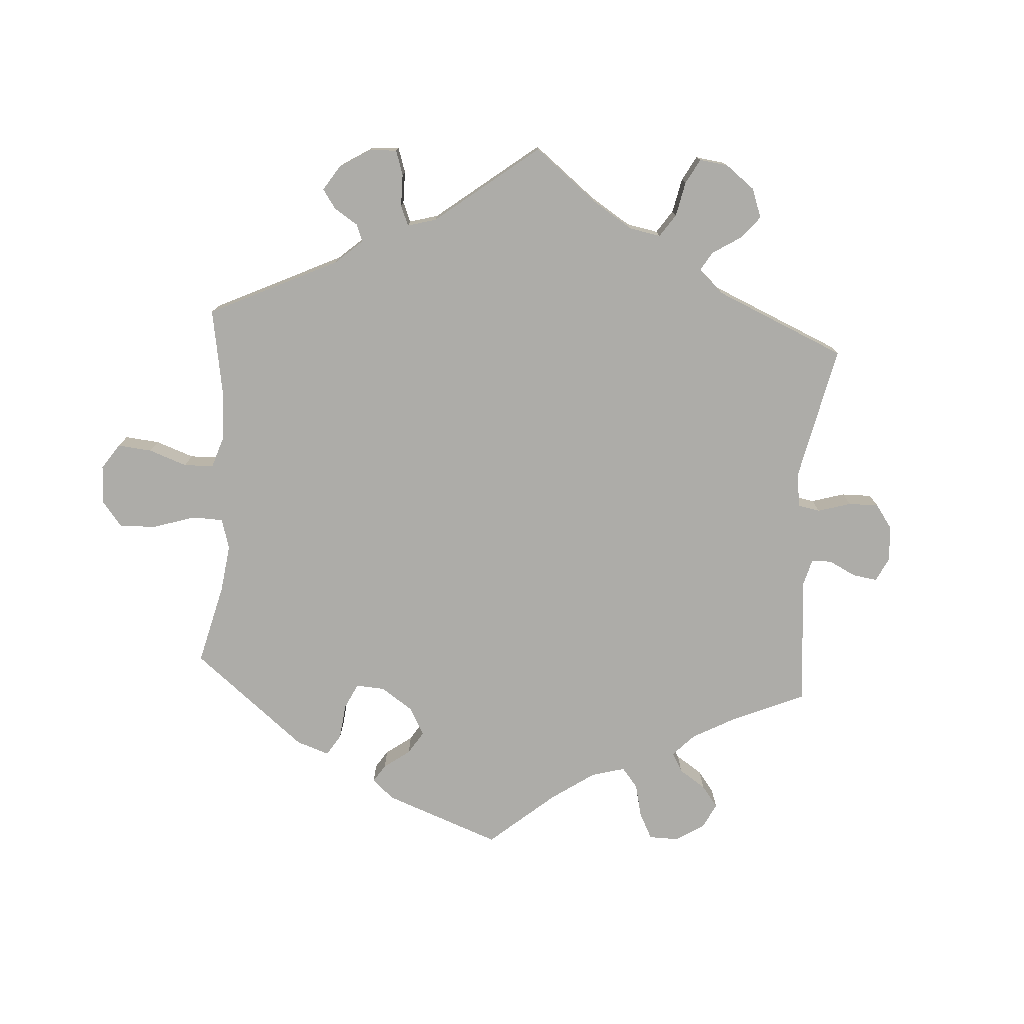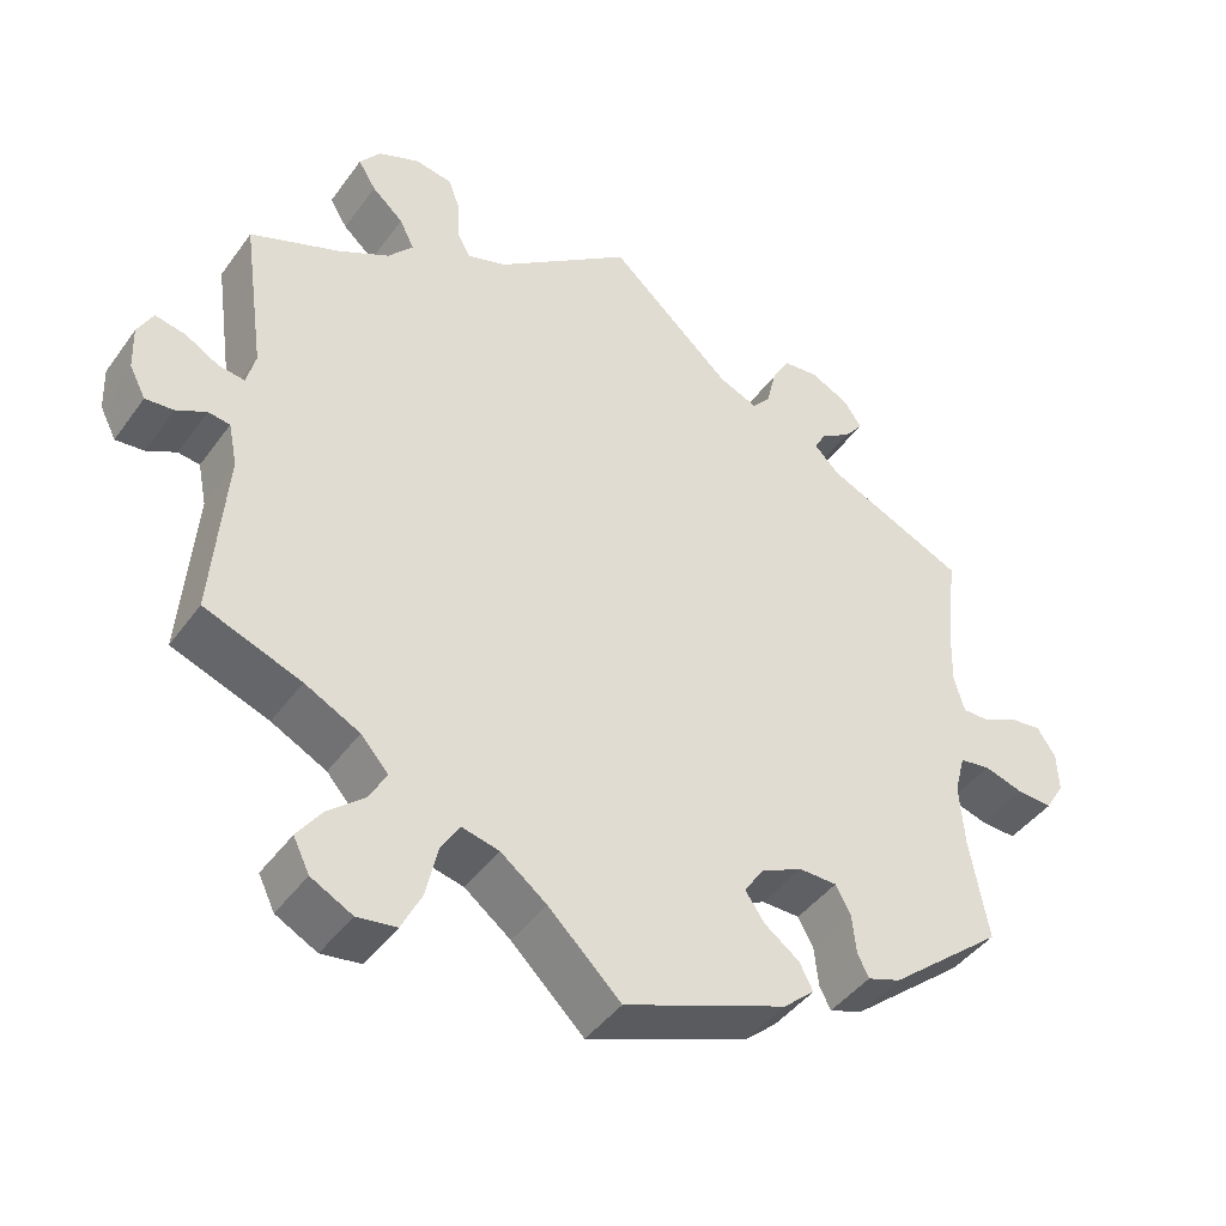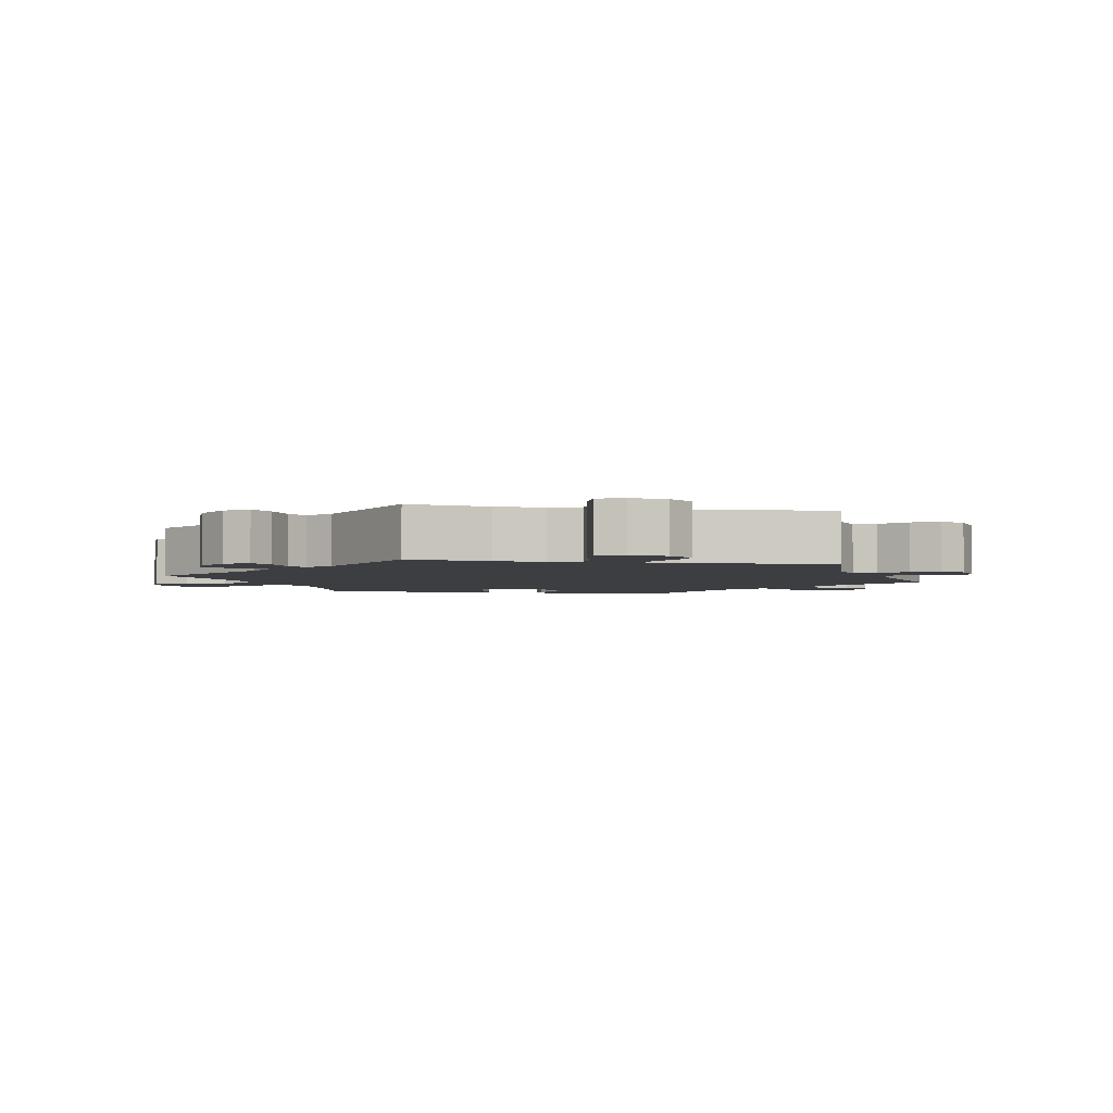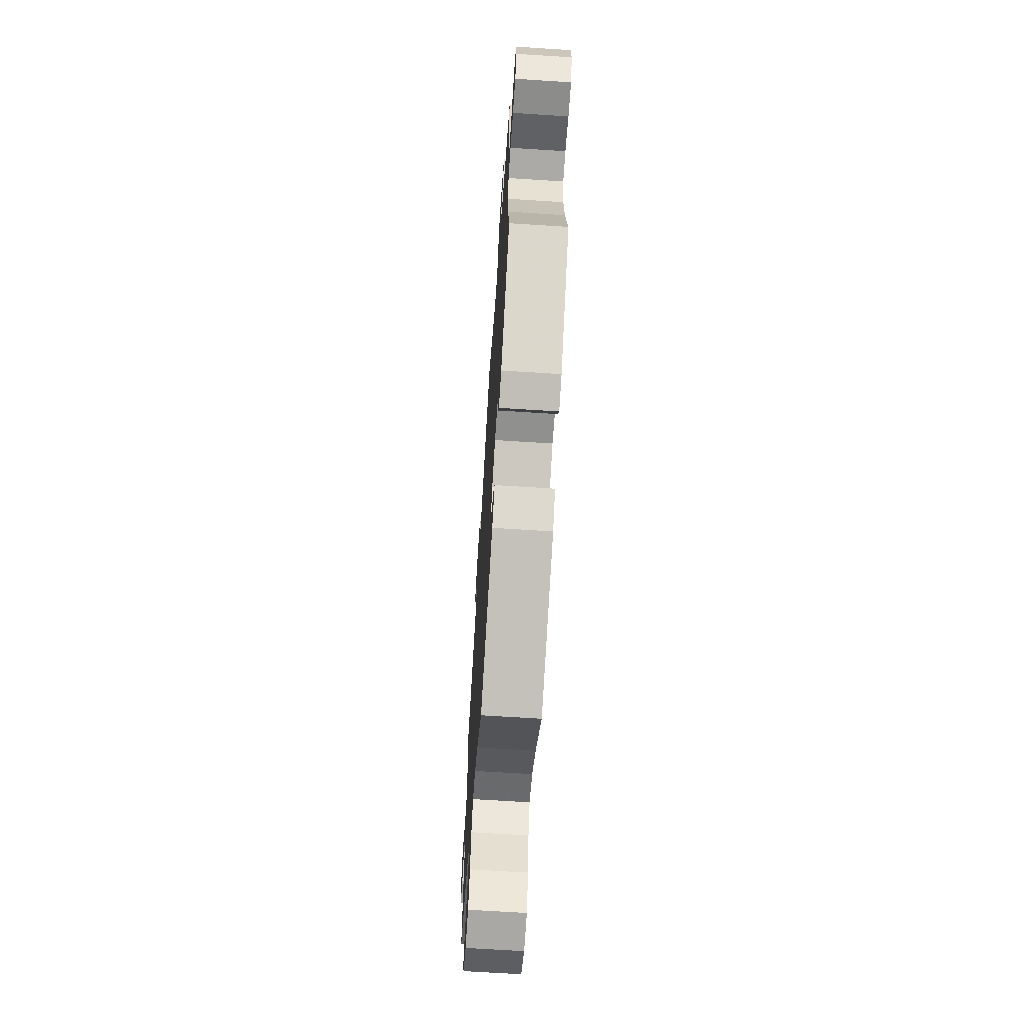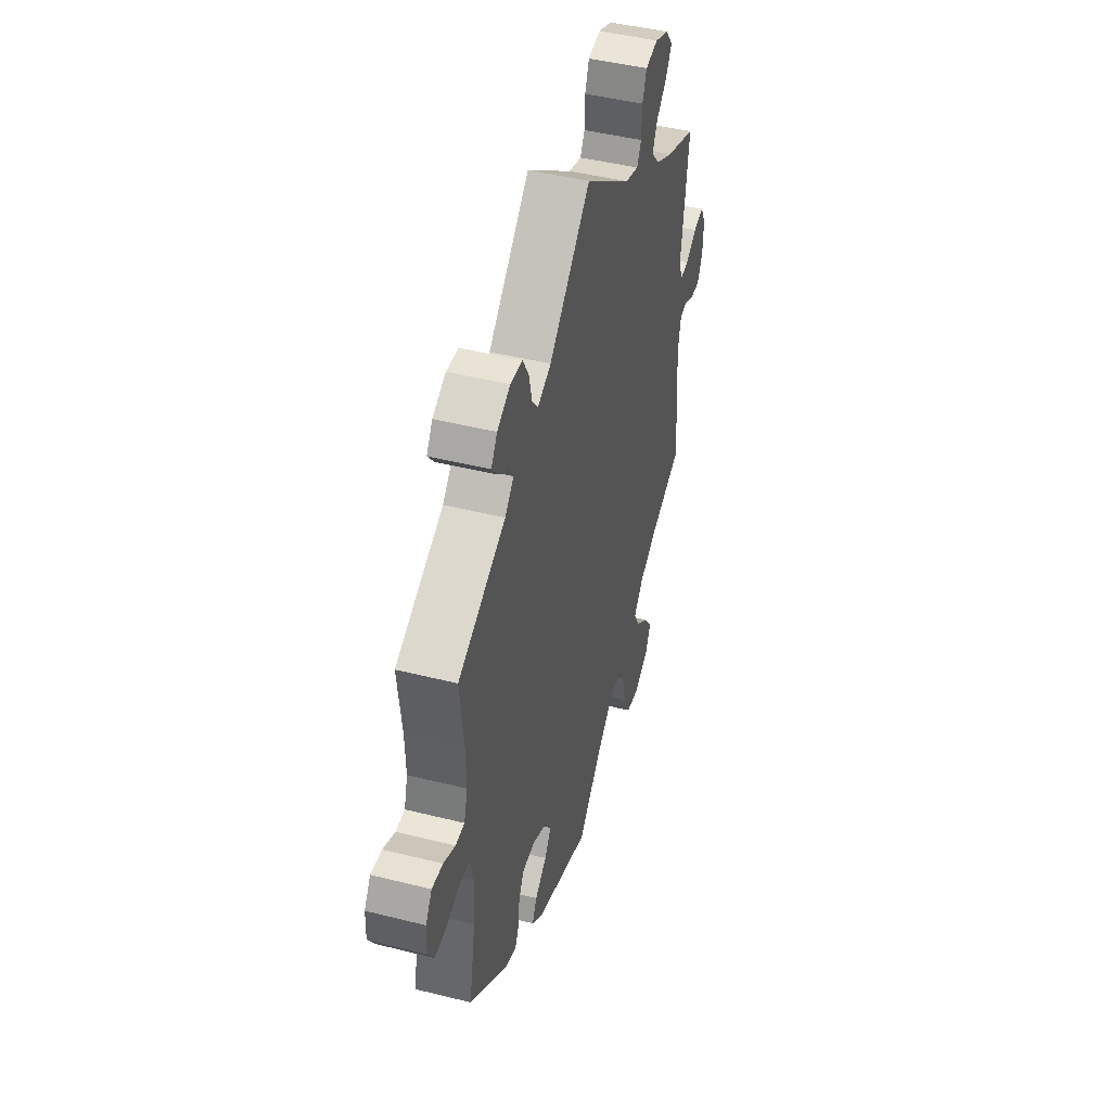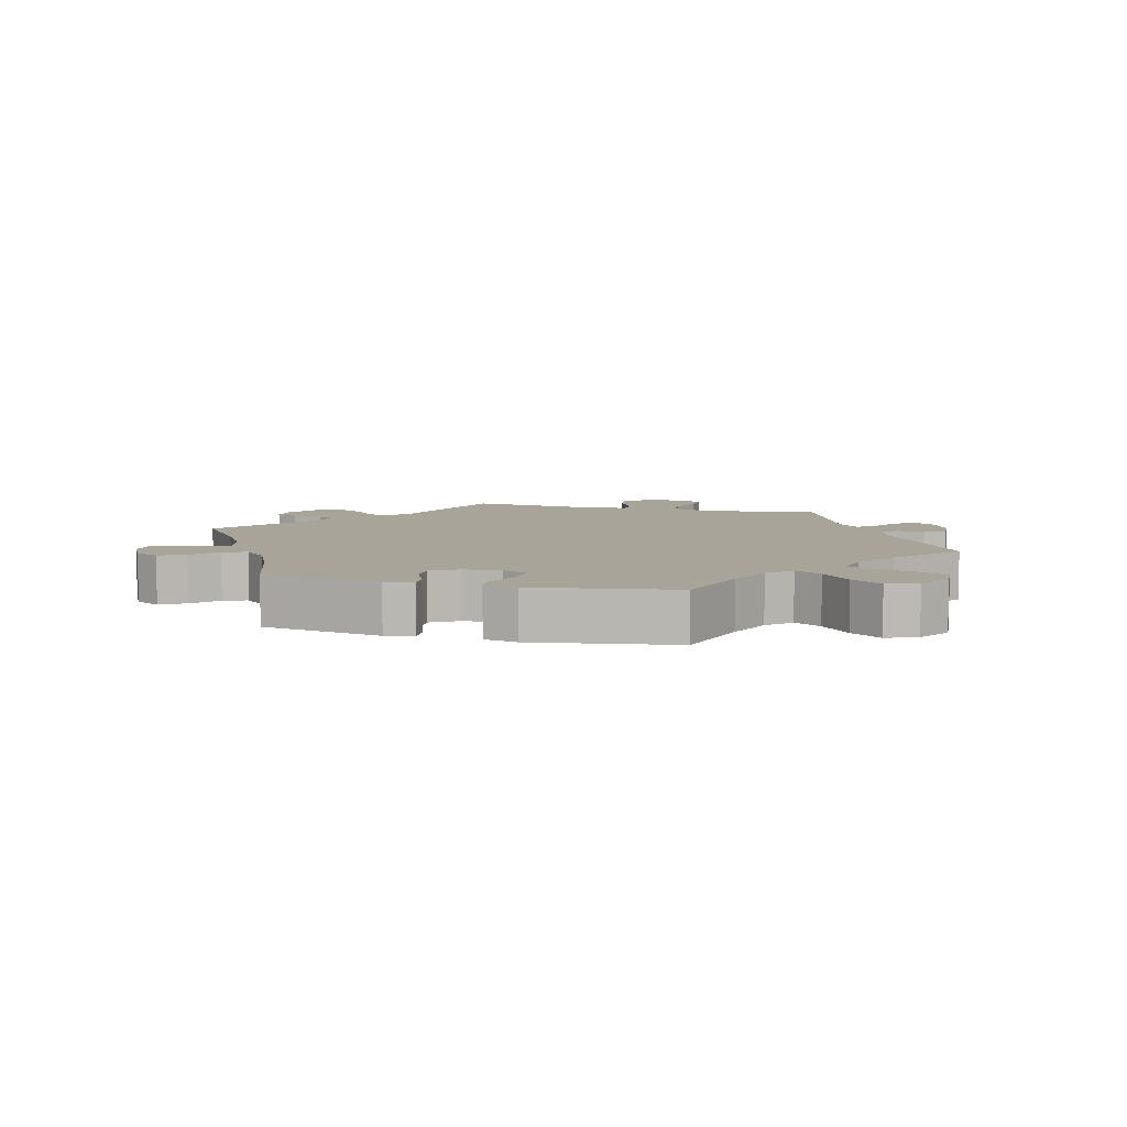
<metadata>
{"format":"obj","ext":"obj","renderer":"f3d","projection":"perspective","resolution":1024,"background":"white","views":[{"elev":-76.7,"azim":-63.8,"up":"+Y"},{"elev":-43.3,"azim":-33.1,"up":"+Z"},{"elev":-3.2,"azim":-40.6,"up":"+Y"},{"elev":-66.7,"azim":86.3,"up":"+Z"},{"elev":45.6,"azim":106.1,"up":"+Z"},{"elev":7.1,"azim":165.0,"up":"+Y"}]}
</metadata>
<code>
v -0.484 0.07 -0.076
v -0.495 0.07 -0.023
v -0.522 0.07 -0.019
v -0.559 0.07 -0.038
v -0.594 0.07 -0.041
v -0.614 0.07 -0.002
v -0.616 0.07 0.053
v -0.597 0.07 0.089
v -0.559 0.07 0.081
v -0.517 0.07 0.057
v -0.485 0.07 0.053
v -0.474 0.07 0.096
v -0.501 0.07 0.289
v -0.389 0.07 0.333
v -0.326 0.07 0.366
v -0.295 0.07 0.402
v -0.313 0.07 0.439
v -0.352 0.07 0.474
v -0.374 0.07 0.51
v -0.348 0.07 0.544
v -0.297 0.07 0.565
v -0.251 0.07 0.557
v -0.236 0.07 0.517
v -0.234 0.07 0.466
v -0.218 0.07 0.437
v -0.17 0.07 0.452
v 0 0.07 0.578
v 0.152 0.07 0.44
v 0.201 0.07 0.419
v 0.223 0.07 0.445
v 0.235 0.07 0.495
v 0.257 0.07 0.534
v 0.301 0.07 0.538
v 0.349 0.07 0.514
v 0.371 0.07 0.481
v 0.348 0.07 0.452
v 0.31 0.07 0.427
v 0.295 0.07 0.401
v 0.327 0.07 0.369
v 0.501 0.07 0.29
v 0.487 0.07 0.17
v 0.485 0.07 0.098
v 0.498 0.07 0.053
v 0.531 0.07 0.053
v 0.574 0.07 0.074
v 0.614 0.07 0.079
v 0.637 0.07 0.044
v 0.639 0.07 -0.006
v 0.616 0.07 -0.044
v 0.572 0.07 -0.042
v 0.523 0.07 -0.027
v 0.485 0.07 -0.033
v 0.472 0.07 -0.083
v 0.478 0.07 -0.161
v 0.501 0.07 -0.288
v 0.359 0.07 -0.405
v 0.318 0.07 -0.419
v 0.304 0.07 -0.391
v 0.299 0.07 -0.343
v 0.28 0.07 -0.307
v 0.233 0.07 -0.306
v 0.181 0.07 -0.331
v 0.157 0.07 -0.367
v 0.181 0.07 -0.402
v 0.224 0.07 -0.434
v 0.241 0.07 -0.467
v 0.202 0.07 -0.501
v 0 0.07 -0.578
v -0.09 0.07 -0.491
v -0.147 0.07 -0.447
v -0.193 0.07 -0.436
v -0.217 0.07 -0.475
v -0.231 0.07 -0.538
v -0.256 0.07 -0.588
v -0.305 0.07 -0.595
v -0.356 0.07 -0.568
v -0.376 0.07 -0.527
v -0.346 0.07 -0.485
v -0.3 0.07 -0.446
v -0.279 0.07 -0.407
v -0.313 0.07 -0.369
v -0.381 0.07 -0.334
v -0.501 0.07 -0.289
v -0.484 0 -0.076
v -0.495 0 -0.023
v -0.522 0 -0.019
v -0.559 0 -0.038
v -0.594 0 -0.041
v -0.614 0 -0.002
v -0.616 0 0.053
v -0.597 0 0.089
v -0.559 0 0.081
v -0.517 0 0.057
v -0.485 0 0.053
v -0.474 0 0.096
v -0.501 0 0.289
v -0.389 0 0.333
v -0.326 0 0.366
v -0.295 0 0.402
v -0.313 0 0.439
v -0.352 0 0.474
v -0.374 0 0.51
v -0.348 0 0.544
v -0.297 0 0.565
v -0.251 0 0.557
v -0.236 0 0.517
v -0.234 0 0.466
v -0.218 0 0.437
v -0.17 0 0.452
v 0 0 0.578
v 0.152 0 0.44
v 0.201 0 0.419
v 0.223 0 0.445
v 0.235 0 0.495
v 0.257 0 0.534
v 0.301 0 0.538
v 0.349 0 0.514
v 0.371 0 0.481
v 0.348 0 0.452
v 0.31 0 0.427
v 0.295 0 0.401
v 0.327 0 0.369
v 0.501 0 0.29
v 0.487 0 0.17
v 0.485 0 0.098
v 0.498 0 0.053
v 0.531 0 0.053
v 0.574 0 0.074
v 0.614 0 0.079
v 0.637 0 0.044
v 0.639 0 -0.006
v 0.616 0 -0.044
v 0.572 0 -0.042
v 0.523 0 -0.027
v 0.485 0 -0.033
v 0.472 0 -0.083
v 0.478 0 -0.161
v 0.501 0 -0.288
v 0.359 0 -0.405
v 0.318 0 -0.419
v 0.304 0 -0.391
v 0.299 0 -0.343
v 0.28 0 -0.307
v 0.233 0 -0.306
v 0.181 0 -0.331
v 0.157 0 -0.367
v 0.181 0 -0.402
v 0.224 0 -0.434
v 0.241 0 -0.467
v 0.202 0 -0.501
v 0 0 -0.578
v -0.09 0 -0.491
v -0.147 0 -0.447
v -0.193 0 -0.436
v -0.217 0 -0.475
v -0.231 0 -0.538
v -0.256 0 -0.588
v -0.305 0 -0.595
v -0.356 0 -0.568
v -0.376 0 -0.527
v -0.346 0 -0.485
v -0.3 0 -0.446
v -0.279 0 -0.407
v -0.313 0 -0.369
v -0.381 0 -0.334
v -0.501 0 -0.289
f 82 83 1
f 81 82 1 2
f 80 81 2
f 76 77 78 79
f 76 79 80
f 75 76 80
f 72 73 74 75
f 71 72 75 80
f 70 71 80 2
f 66 67 68 69
f 64 65 66 69
f 63 64 69 70
f 62 63 70 2
f 56 57 58 59
f 54 55 56 59
f 53 54 59 60
f 52 53 60 61
f 48 49 50 51
f 48 51 52
f 47 48 52
f 44 45 46 47
f 43 44 47 52
f 42 43 52 61
f 39 40 41
f 38 39 41 42
f 34 35 36 37
f 34 37 38
f 33 34 38
f 30 31 32 33
f 30 33 38
f 29 30 38 42
f 26 27 28
f 25 26 28 29
f 21 22 23 24
f 21 24 25
f 20 21 25
f 17 18 19 20
f 16 17 20 25
f 15 16 25 29
f 12 13 14
f 11 12 14 15
f 7 8 9 10
f 7 10 11
f 6 7 11
f 3 4 5 6
f 2 3 6 11
f 29 42 61 62
f 15 29 62
f 2 11 15 62
f 84 166 165
f 85 84 165 164
f 85 164 163
f 162 161 160 159
f 163 162 159
f 163 159 158
f 158 157 156 155
f 163 158 155 154
f 85 163 154 153
f 152 151 150 149
f 152 149 148 147
f 153 152 147 146
f 85 153 146 145
f 142 141 140 139
f 142 139 138 137
f 143 142 137 136
f 144 143 136 135
f 134 133 132 131
f 135 134 131
f 135 131 130
f 130 129 128 127
f 135 130 127 126
f 144 135 126 125
f 124 123 122
f 125 124 122 121
f 120 119 118 117
f 121 120 117
f 121 117 116
f 116 115 114 113
f 121 116 113
f 125 121 113 112
f 111 110 109
f 112 111 109 108
f 107 106 105 104
f 108 107 104
f 108 104 103
f 103 102 101 100
f 108 103 100 99
f 112 108 99 98
f 97 96 95
f 98 97 95 94
f 93 92 91 90
f 94 93 90
f 94 90 89
f 89 88 87 86
f 94 89 86 85
f 145 144 125 112
f 145 112 98
f 145 98 94 85
f 1 84 85 2
f 2 85 86 3
f 3 86 87 4
f 4 87 88 5
f 5 88 89 6
f 6 89 90 7
f 7 90 91 8
f 8 91 92 9
f 9 92 93 10
f 10 93 94 11
f 11 94 95 12
f 12 95 96 13
f 13 96 97 14
f 14 97 98 15
f 15 98 99 16
f 16 99 100 17
f 17 100 101 18
f 18 101 102 19
f 19 102 103 20
f 20 103 104 21
f 21 104 105 22
f 22 105 106 23
f 23 106 107 24
f 24 107 108 25
f 25 108 109 26
f 26 109 110 27
f 27 110 111 28
f 28 111 112 29
f 29 112 113 30
f 30 113 114 31
f 31 114 115 32
f 32 115 116 33
f 33 116 117 34
f 34 117 118 35
f 35 118 119 36
f 36 119 120 37
f 37 120 121 38
f 38 121 122 39
f 39 122 123 40
f 40 123 124 41
f 41 124 125 42
f 42 125 126 43
f 43 126 127 44
f 44 127 128 45
f 45 128 129 46
f 46 129 130 47
f 47 130 131 48
f 48 131 132 49
f 49 132 133 50
f 50 133 134 51
f 51 134 135 52
f 52 135 136 53
f 53 136 137 54
f 54 137 138 55
f 55 138 139 56
f 56 139 140 57
f 57 140 141 58
f 58 141 142 59
f 59 142 143 60
f 60 143 144 61
f 61 144 145 62
f 62 145 146 63
f 63 146 147 64
f 64 147 148 65
f 65 148 149 66
f 66 149 150 67
f 67 150 151 68
f 68 151 152 69
f 69 152 153 70
f 70 153 154 71
f 71 154 155 72
f 72 155 156 73
f 73 156 157 74
f 74 157 158 75
f 75 158 159 76
f 76 159 160 77
f 77 160 161 78
f 78 161 162 79
f 79 162 163 80
f 80 163 164 81
f 81 164 165 82
f 82 165 166 83
f 83 166 84 1

</code>
